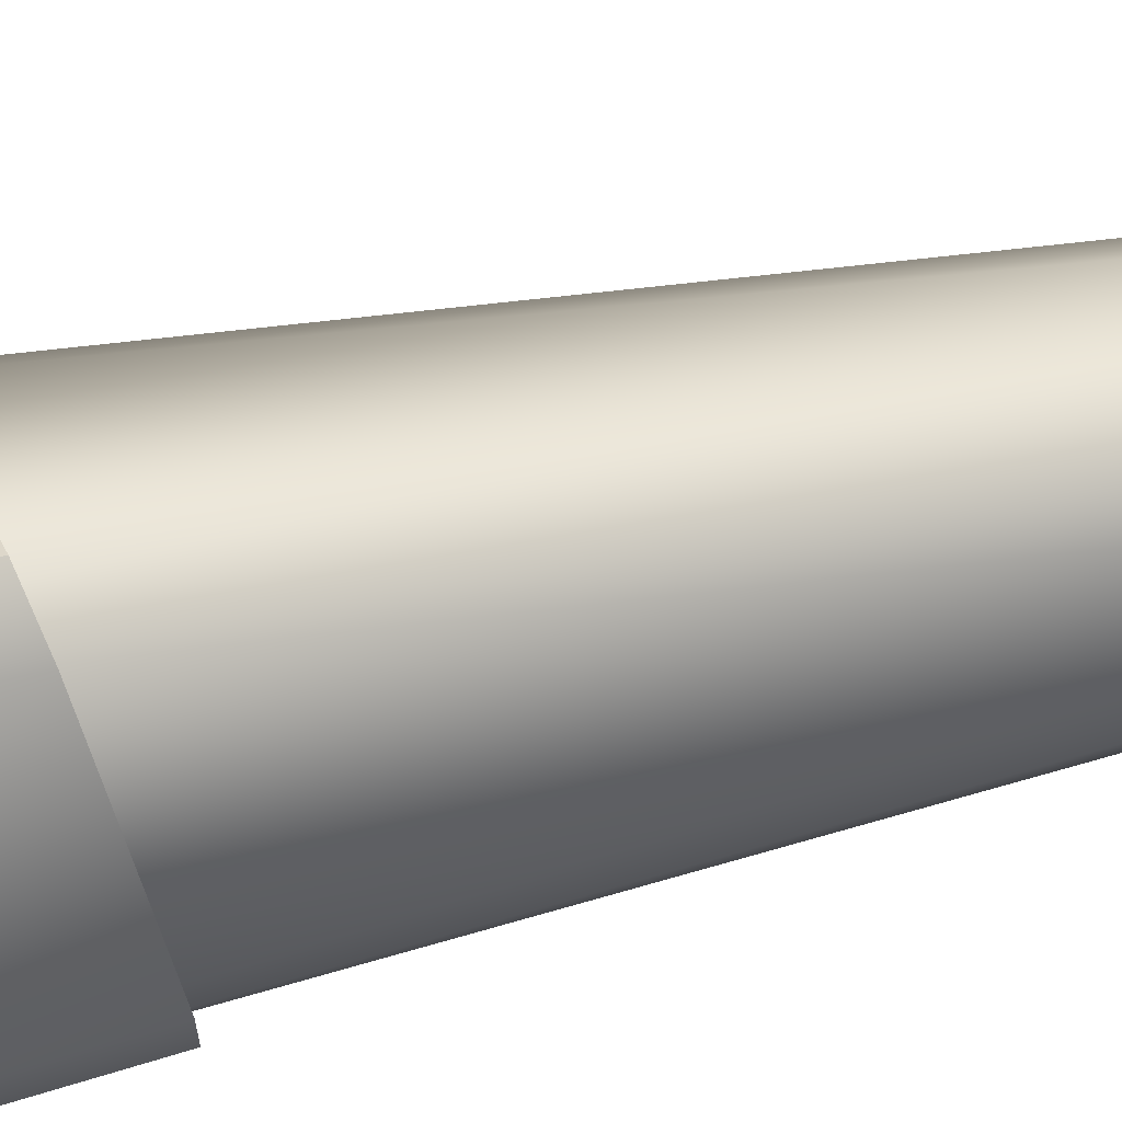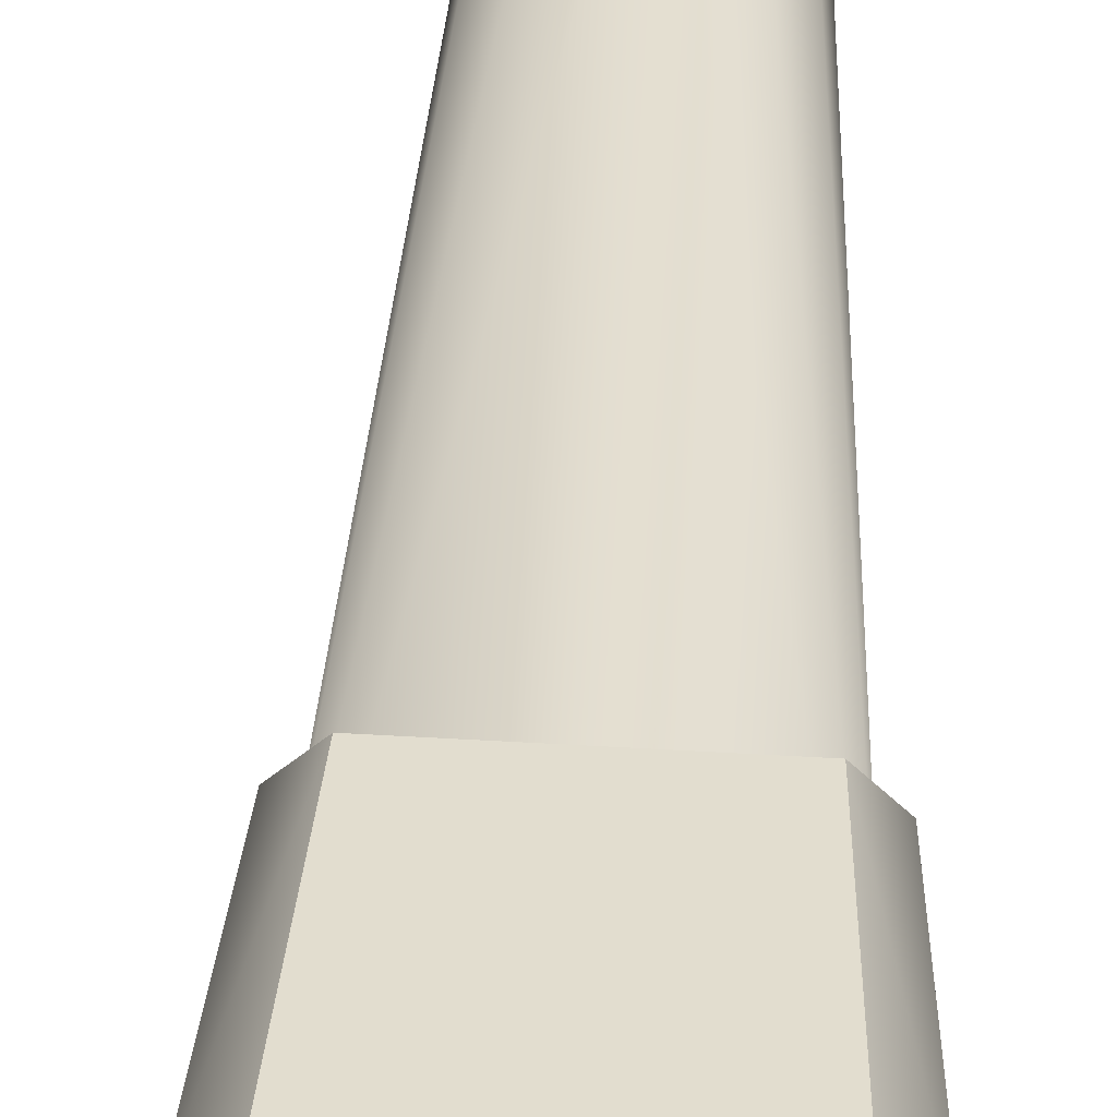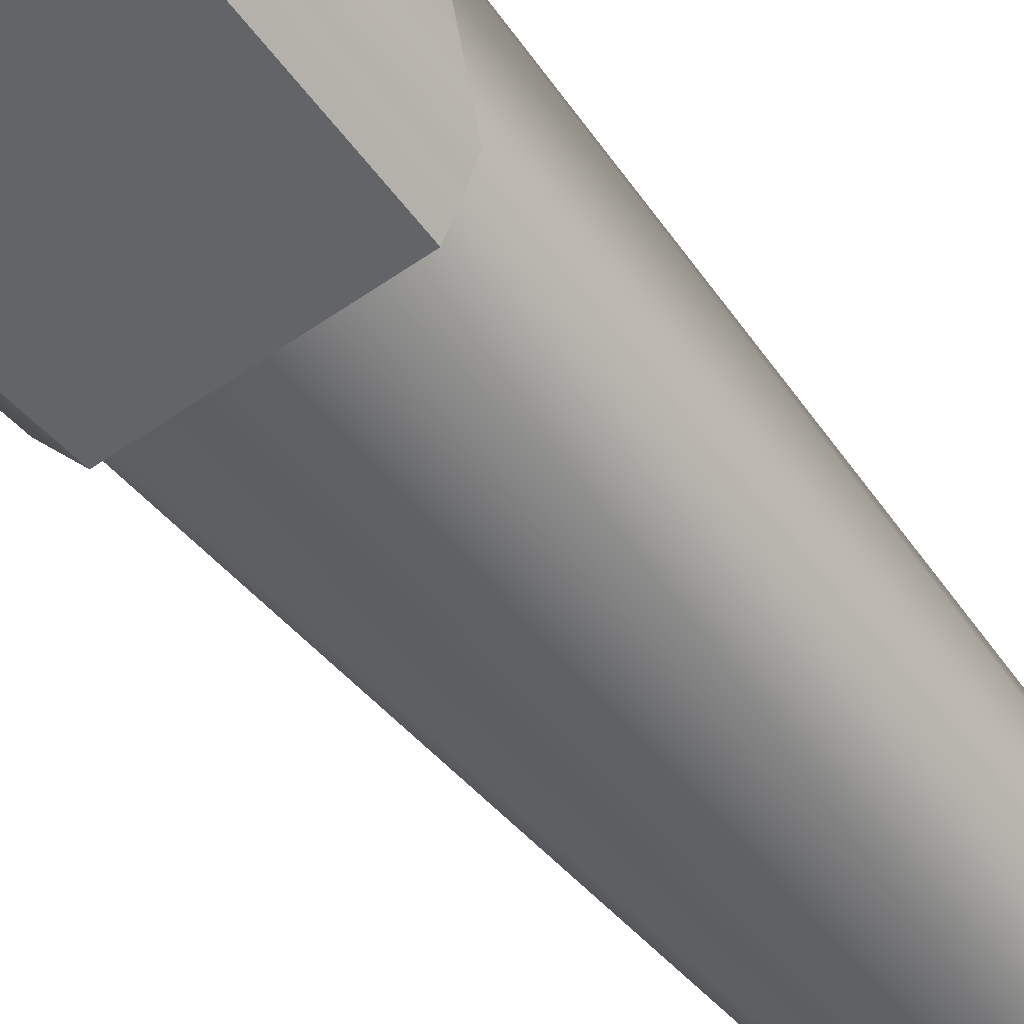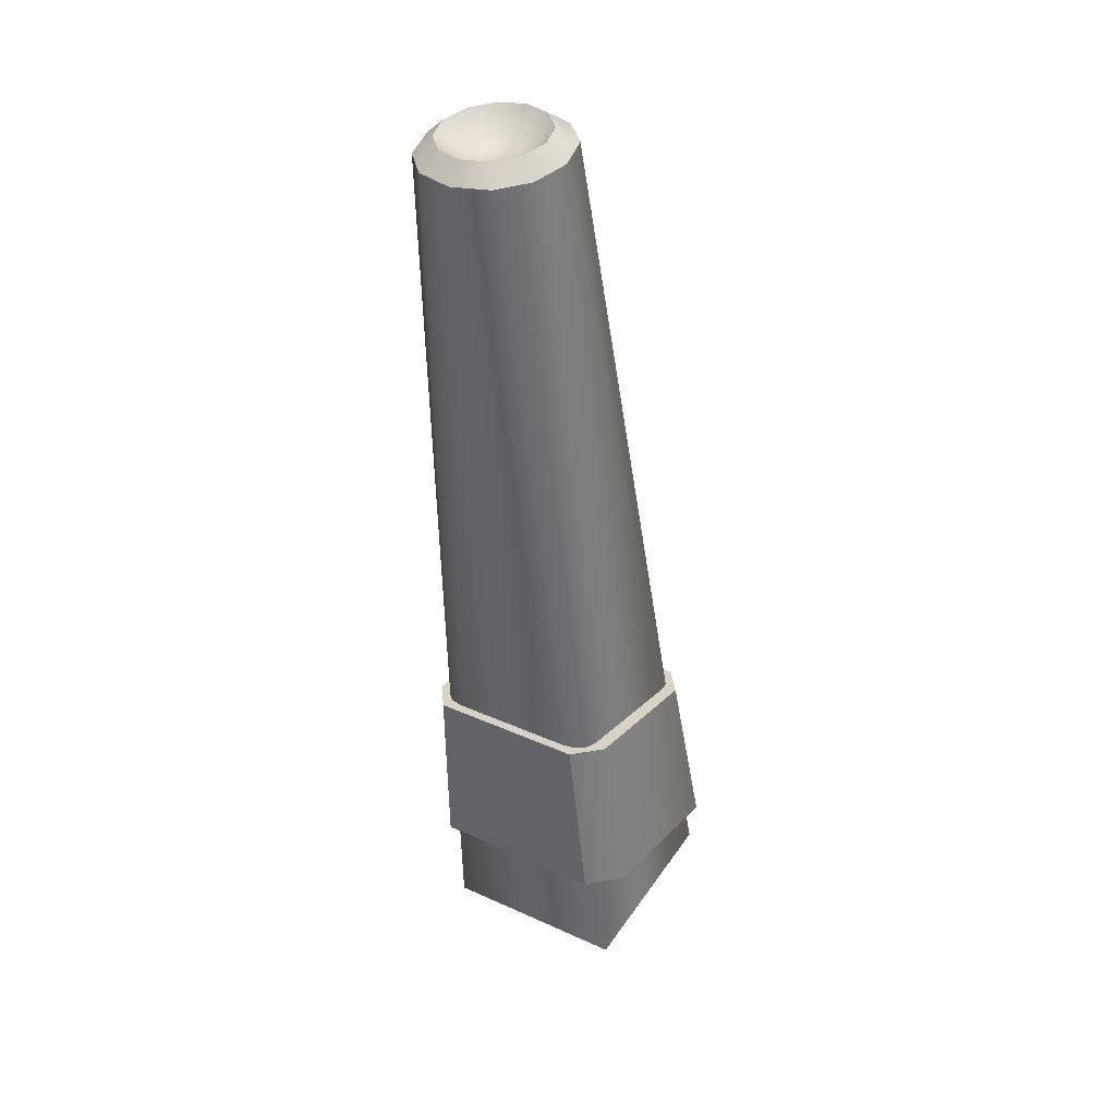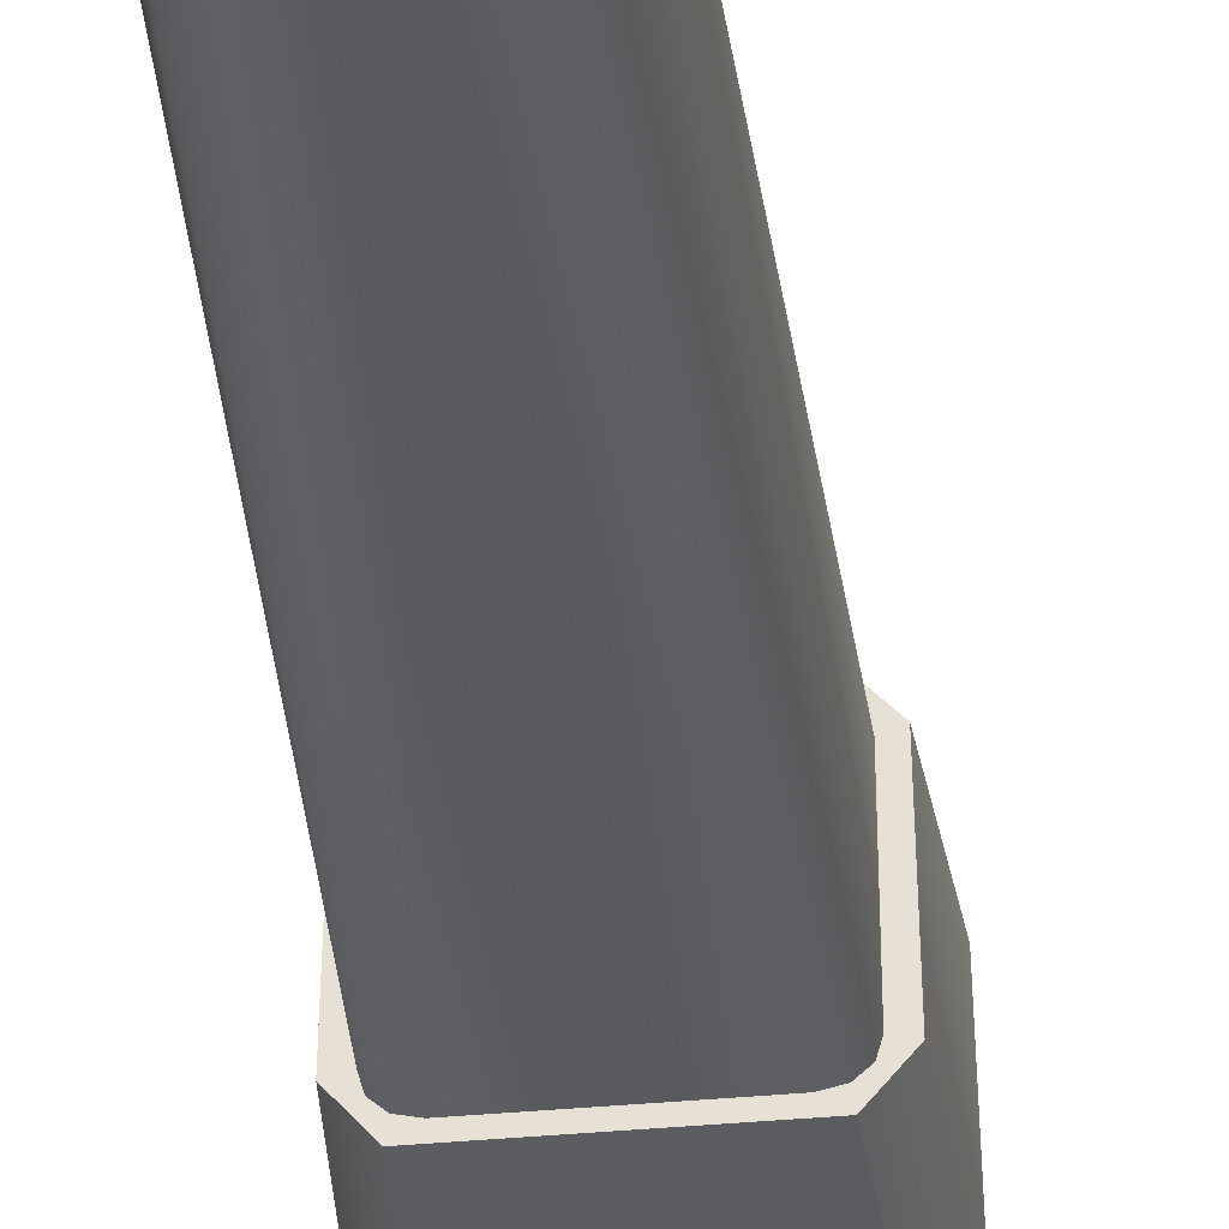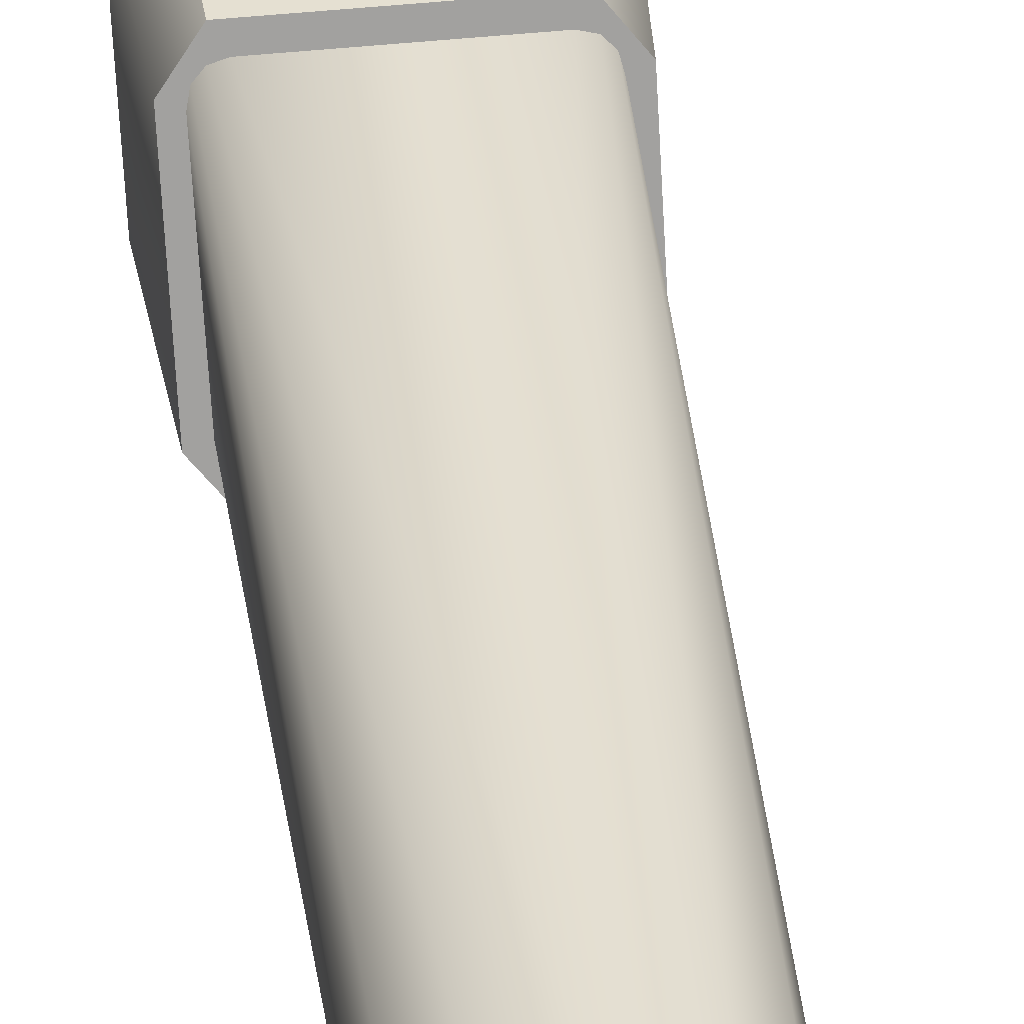
<metadata>
{"format":"obj","ext":"obj","renderer":"f3d","projection":"perspective","resolution":1024,"background":"white","views":[{"elev":30.1,"azim":-115.8,"up":"+Y"},{"elev":38.4,"azim":176.9,"up":"+Y"},{"elev":-54.8,"azim":-148.4,"up":"+Y"},{"elev":43.3,"azim":33.4,"up":"+Z"},{"elev":-30.2,"azim":-0.2,"up":"+Y"},{"elev":34.0,"azim":-12.4,"up":"+Y"}]}
</metadata>
<code>
g Tai_SupportFrigateGun
v 0.5187 -0.6562 -1.161
v 0.3339 -0.03067 -1.177
v -0.1126 -0.5041 -1.224
v -0.1126 -0.5041 -1.224
v 0.1594 -0.7633 -1.198
v 0.5187 -0.6562 -1.161
v 0.5187 -0.6562 -1.161
v 0.6059 -0.2899 -1.15
v 0.3339 -0.03067 -1.177
v -0.1126 -0.5041 -1.224
v 0.3339 -0.03067 -1.177
v -0.02543 -0.1378 -1.214
v 1.114 -0.8883 -1.023
v 0.7733 -1.249 -1.059
v 2.871 -1.716 -13.66
v -0.2492 -1.277 -1.163
v -0.6087 -0.9343 -1.198
v 0.2479 -1.786 -13.93
v -0.6364 0.09365 -1.197
v -0.2957 0.4548 -1.161
v 0.1771 0.85 -13.92
v 0.7269 0.4821 -1.057
v 1.086 0.1396 -1.021
v 2.8 0.9201 -13.65
v 1.086 0.1396 -1.021
v 0.7269 0.4821 -1.057
v 0.5644 0.2465 -0.8545
v 0.5644 0.2465 -0.8545
v 0.8386 -0.01475 -0.8277
v 1.086 0.1396 -1.021
v 0.5985 -1.024 -0.8565
v 0.7733 -1.249 -1.059
v 1.114 -0.8883 -1.023
v 1.114 -0.8883 -1.023
v 0.8583 -0.748 -0.8288
v 0.5985 -1.024 -0.8565
v 1.229 -0.3709 -1.01
v 1.086 0.1396 -1.021
v 0.8386 -0.01475 -0.8277
v 0.8386 -0.01475 -0.8277
v 0.9462 -0.3788 -0.8184
v 1.229 -0.3709 -1.01
v 0.8583 -0.748 -0.8288
v 1.114 -0.8883 -1.023
v 1.229 -0.3709 -1.01
v 1.229 -0.3709 -1.01
v 0.9462 -0.3788 -0.8184
v 0.8583 -0.748 -0.8288
v -0.4249 -0.04849 -0.9562
v -0.6364 0.09365 -1.197
v -0.7514 -0.4238 -1.211
v -0.7514 -0.4238 -1.211
v -0.5128 -0.4177 -0.9668
v -0.4249 -0.04849 -0.9562
v 0.5644 0.2465 -0.8545
v 0.7269 0.4821 -1.057
v 0.2121 0.5988 -1.109
v 0.2121 0.5988 -1.109
v 0.197 0.335 -0.8914
v 0.5644 0.2465 -0.8545
v -0.7514 -0.4238 -1.211
v -0.6087 -0.9343 -1.198
v -0.4052 -0.7818 -0.9574
v -0.4052 -0.7818 -0.9574
v -0.5128 -0.4177 -0.9668
v -0.7514 -0.4238 -1.211
v -0.4052 -0.7818 -0.9574
v -0.6087 -0.9343 -1.198
v -0.2492 -1.277 -1.163
v -0.2492 -1.277 -1.163
v -0.131 -1.043 -0.9307
v -0.4052 -0.7818 -0.9574
v 0.2121 0.5988 -1.109
v -0.2957 0.4548 -1.161
v -0.1651 0.2271 -0.9287
v -0.1651 0.2271 -0.9287
v 0.197 0.335 -0.8914
v 0.2121 0.5988 -1.109
v -0.131 -1.043 -0.9307
v -0.2492 -1.277 -1.163
v 0.2656 -1.393 -1.112
v 0.2656 -1.393 -1.112
v 0.2364 -1.132 -0.8937
v -0.131 -1.043 -0.9307
v 0.2656 -1.393 -1.112
v 0.7733 -1.249 -1.059
v 0.5985 -1.024 -0.8565
v 0.5985 -1.024 -0.8565
v 0.2364 -1.132 -0.8937
v 0.2656 -1.393 -1.112
v -0.2957 0.4548 -1.161
v -0.6364 0.09365 -1.197
v -0.4249 -0.04849 -0.9562
v -0.4249 -0.04849 -0.9562
v -0.1651 0.2271 -0.9287
v -0.2957 0.4548 -1.161
v 2.871 -1.716 -13.66
v 2.8 0.9201 -13.65
v 1.229 -0.3709 -1.01
v 2.871 -1.716 -13.66
v 0.7733 -1.249 -1.059
v 0.2656 -1.393 -1.112
v 0.2479 -1.786 -13.93
v -0.6087 -0.9343 -1.198
v -0.7514 -0.4238 -1.211
v 0.1771 0.85 -13.92
v -0.2957 0.4548 -1.161
v 0.2121 0.5988 -1.109
v 2.8 0.9201 -13.65
v 1.086 0.1396 -1.021
v 1.229 -0.3709 -1.01
v -0.1126 -0.5041 -1.224
v -0.4052 -0.7818 -0.9574
v -0.131 -1.043 -0.9307
v -0.131 -1.043 -0.9307
v 0.1594 -0.7633 -1.198
v -0.1126 -0.5041 -1.224
v -0.4052 -0.7818 -0.9574
v -0.1126 -0.5041 -1.224
v -0.5128 -0.4177 -0.9668
v -0.02543 -0.1378 -1.214
v -0.4249 -0.04849 -0.9562
v -0.5128 -0.4177 -0.9668
v -0.5128 -0.4177 -0.9668
v -0.1126 -0.5041 -1.224
v -0.02543 -0.1378 -1.214
v -0.4249 -0.04849 -0.9562
v -0.02543 -0.1378 -1.214
v -0.1651 0.2271 -0.9287
v 0.197 0.335 -0.8914
v -0.1651 0.2271 -0.9287
v -0.02543 -0.1378 -1.214
v -0.02543 -0.1378 -1.214
v 0.3339 -0.03067 -1.177
v 0.197 0.335 -0.8914
v 0.197 0.335 -0.8914
v 0.3339 -0.03067 -1.177
v 0.5644 0.2465 -0.8545
v 0.6059 -0.2899 -1.15
v 0.8386 -0.01475 -0.8277
v 0.5644 0.2465 -0.8545
v 0.5644 0.2465 -0.8545
v 0.3339 -0.03067 -1.177
v 0.6059 -0.2899 -1.15
v 0.8386 -0.01475 -0.8277
v 0.6059 -0.2899 -1.15
v 0.9462 -0.3788 -0.8184
v 0.5187 -0.6562 -1.161
v 0.8583 -0.748 -0.8288
v 0.9462 -0.3788 -0.8184
v 0.9462 -0.3788 -0.8184
v 0.6059 -0.2899 -1.15
v 0.5187 -0.6562 -1.161
v 0.8583 -0.748 -0.8288
v 0.5187 -0.6562 -1.161
v 0.5985 -1.024 -0.8565
v 0.2364 -1.132 -0.8937
v 0.5985 -1.024 -0.8565
v 0.5187 -0.6562 -1.161
v 0.5187 -0.6562 -1.161
v 0.1594 -0.7633 -1.198
v 0.2364 -1.132 -0.8937
v 0.2364 -1.132 -0.8937
v 0.1594 -0.7633 -1.198
v -0.131 -1.043 -0.9307
v -0.2584 -1.408 -9.859
v -0.165 -1.52 -12.41
v 0.1939 -1.971 -12.24
v 0.1939 -1.971 -12.24
v 0.06214 -1.811 -9.71
v -0.2584 -1.408 -9.859
v 2.598 -1.907 -12
v 2.959 -1.437 -12.09
v 2.531 -1.334 -9.576
v 2.531 -1.334 -9.576
v 2.209 -1.753 -9.492
v 2.598 -1.907 -12
v 2.963 0.7774 -12.72
v 2.604 1.228 -12.89
v 2.214 1.046 -10.28
v 2.214 1.046 -10.28
v 2.535 0.6432 -10.13
v 2.963 0.7774 -12.72
v 0.06798 0.9884 -10.5
v 0.2004 1.164 -13.13
v -0.1603 0.694 -13.04
v -0.1603 0.694 -13.04
v -0.2543 0.5687 -10.42
v 0.06798 0.9884 -10.5
v 0.06214 -1.811 -9.71
v 0.1939 -1.971 -12.24
v 2.598 -1.907 -12
v 2.598 -1.907 -12
v 2.209 -1.753 -9.492
v 0.06214 -1.811 -9.71
v -0.2543 0.5687 -10.42
v -0.1603 0.694 -13.04
v -0.165 -1.52 -12.41
v -0.165 -1.52 -12.41
v -0.2584 -1.408 -9.859
v -0.2543 0.5687 -10.42
v -0.2543 0.5687 -10.42
v 2.531 -1.334 -9.576
v 2.214 1.046 -10.28
v 2.214 1.046 -10.28
v 0.06798 0.9884 -10.5
v -0.2543 0.5687 -10.42
v 0.06214 -1.811 -9.71
v 2.531 -1.334 -9.576
v -0.2543 0.5687 -10.42
v -0.2543 0.5687 -10.42
v -0.2584 -1.408 -9.859
v 0.06214 -1.811 -9.71
v 0.06214 -1.811 -9.71
v 2.209 -1.753 -9.492
v 2.531 -1.334 -9.576
v 2.214 1.046 -10.28
v 2.531 -1.334 -9.576
v 2.535 0.6432 -10.13
v 2.959 -1.437 -12.09
v 2.963 0.7774 -12.72
v 2.535 0.6432 -10.13
v 2.535 0.6432 -10.13
v 2.531 -1.334 -9.576
v 2.959 -1.437 -12.09
v 2.604 1.228 -12.89
v 0.2004 1.164 -13.13
v 0.06798 0.9884 -10.5
v 0.06798 0.9884 -10.5
v 2.214 1.046 -10.28
v 2.604 1.228 -12.89
v 0.2121 0.5988 -1.109
v 0.7269 0.4821 -1.057
v 2.8 0.9201 -13.65
v 0.2121 0.5988 -1.109
v 2.8 0.9201 -13.65
v 0.1771 0.85 -13.92
v -0.7514 -0.4238 -1.211
v -0.6364 0.09365 -1.197
v 0.1771 0.85 -13.92
v -0.7514 -0.4238 -1.211
v 0.1771 0.85 -13.92
v 0.2479 -1.786 -13.93
v 0.2656 -1.393 -1.112
v -0.2492 -1.277 -1.163
v 0.2479 -1.786 -13.93
v 0.2656 -1.393 -1.112
v 0.2479 -1.786 -13.93
v 2.871 -1.716 -13.66
v 1.229 -0.3709 -1.01
v 1.114 -0.8883 -1.023
v 2.871 -1.716 -13.66
f 1 2 3
f 4 5 6
f 7 8 9
f 10 11 12
f 13 14 15
f 16 17 18
f 19 20 21
f 22 23 24
f 25 26 27
f 28 29 30
f 31 32 33
f 34 35 36
f 37 38 39
f 40 41 42
f 43 44 45
f 46 47 48
f 49 50 51
f 52 53 54
f 55 56 57
f 58 59 60
f 61 62 63
f 64 65 66
f 67 68 69
f 70 71 72
f 73 74 75
f 76 77 78
f 79 80 81
f 82 83 84
f 85 86 87
f 88 89 90
f 91 92 93
f 94 95 96
f 97 98 99
f 100 101 102
f 103 104 105
f 106 107 108
f 109 110 111
f 112 113 114
f 115 116 117
f 118 119 120
f 121 122 123
f 124 125 126
f 127 128 129
f 130 131 132
f 133 134 135
f 136 137 138
f 139 140 141
f 142 143 144
f 145 146 147
f 148 149 150
f 151 152 153
f 154 155 156
f 157 158 159
f 160 161 162
f 163 164 165
f 166 167 168
f 169 170 171
f 172 173 174
f 175 176 177
f 178 179 180
f 181 182 183
f 184 185 186
f 187 188 189
f 190 191 192
f 193 194 195
f 196 197 198
f 199 200 201
f 202 203 204
f 205 206 207
f 208 209 210
f 211 212 213
f 214 215 216
f 217 218 219
f 220 221 222
f 223 224 225
f 226 227 228
f 229 230 231
f 232 233 234
f 235 236 237
f 238 239 240
f 241 242 243
f 244 245 246
f 247 248 249
f 250 251 252

</code>
